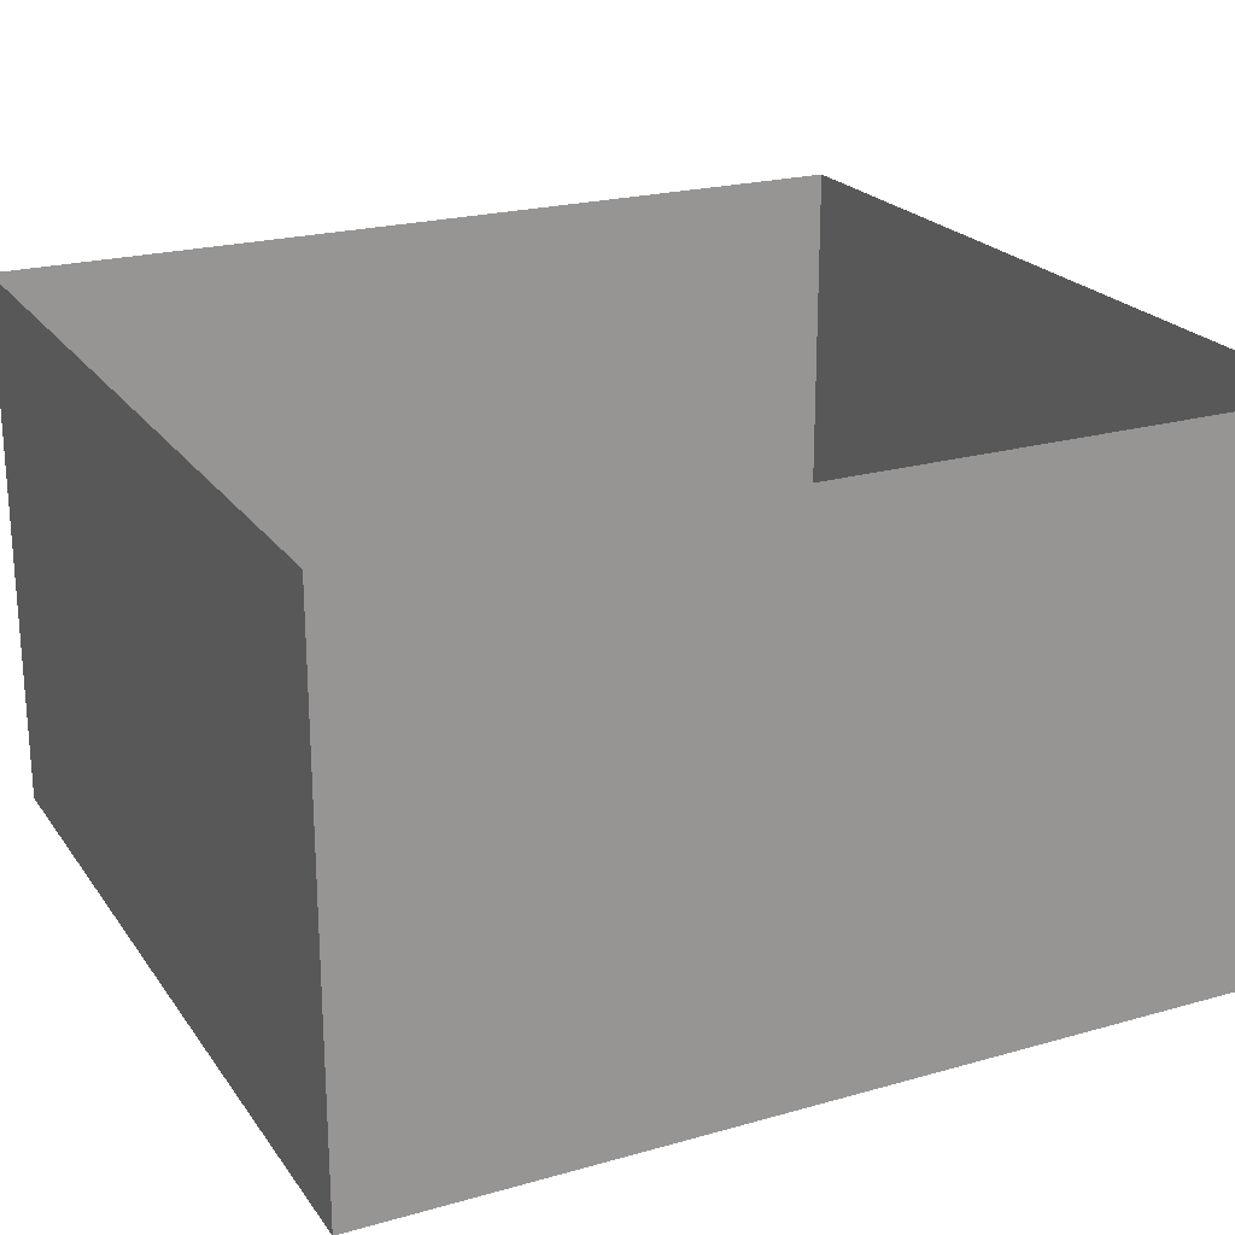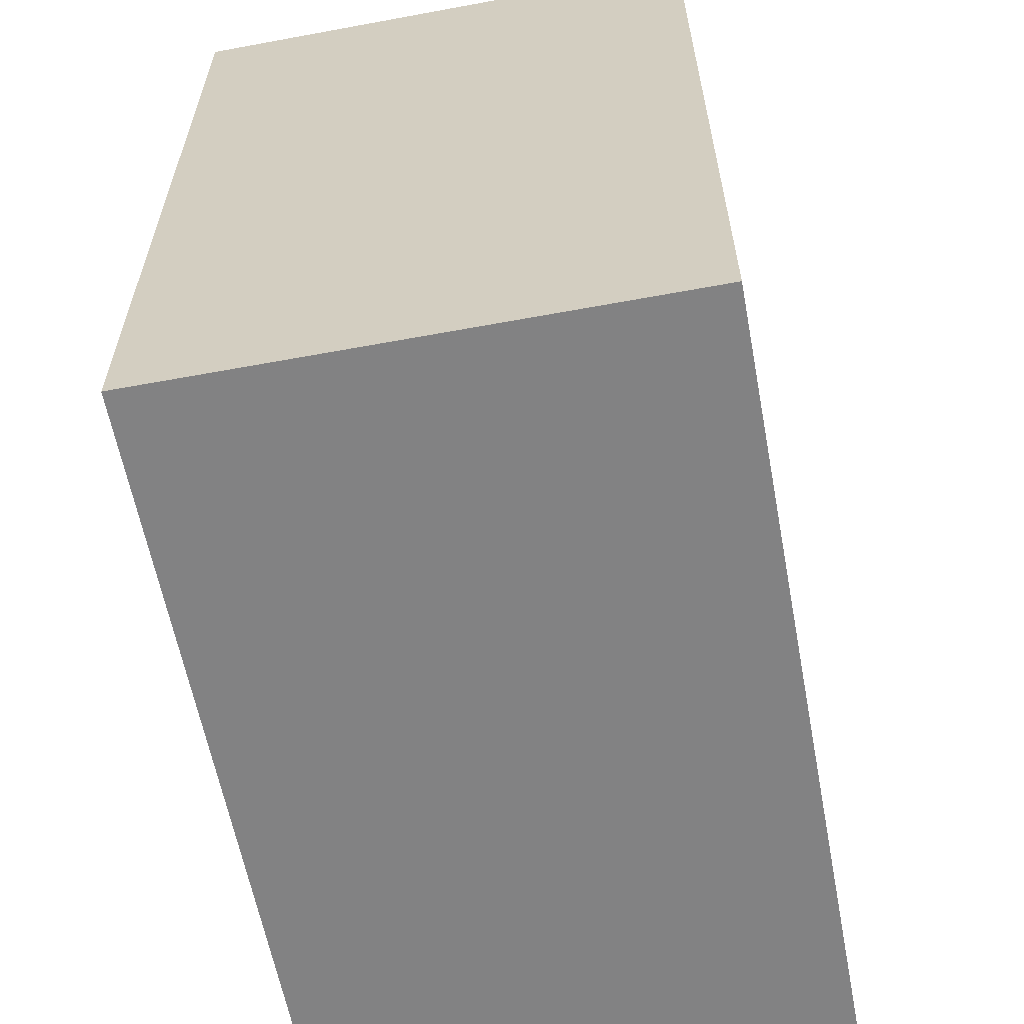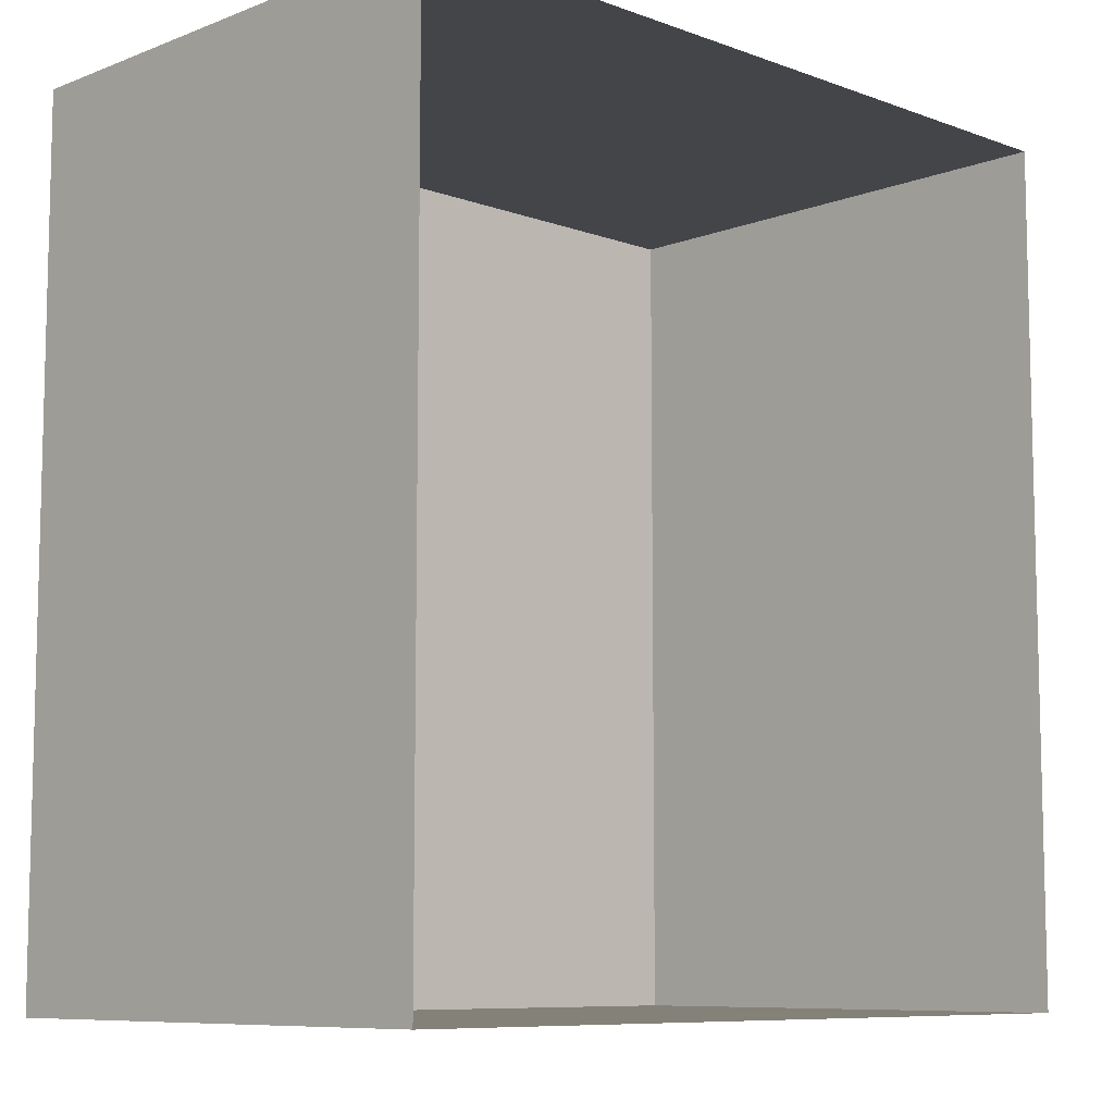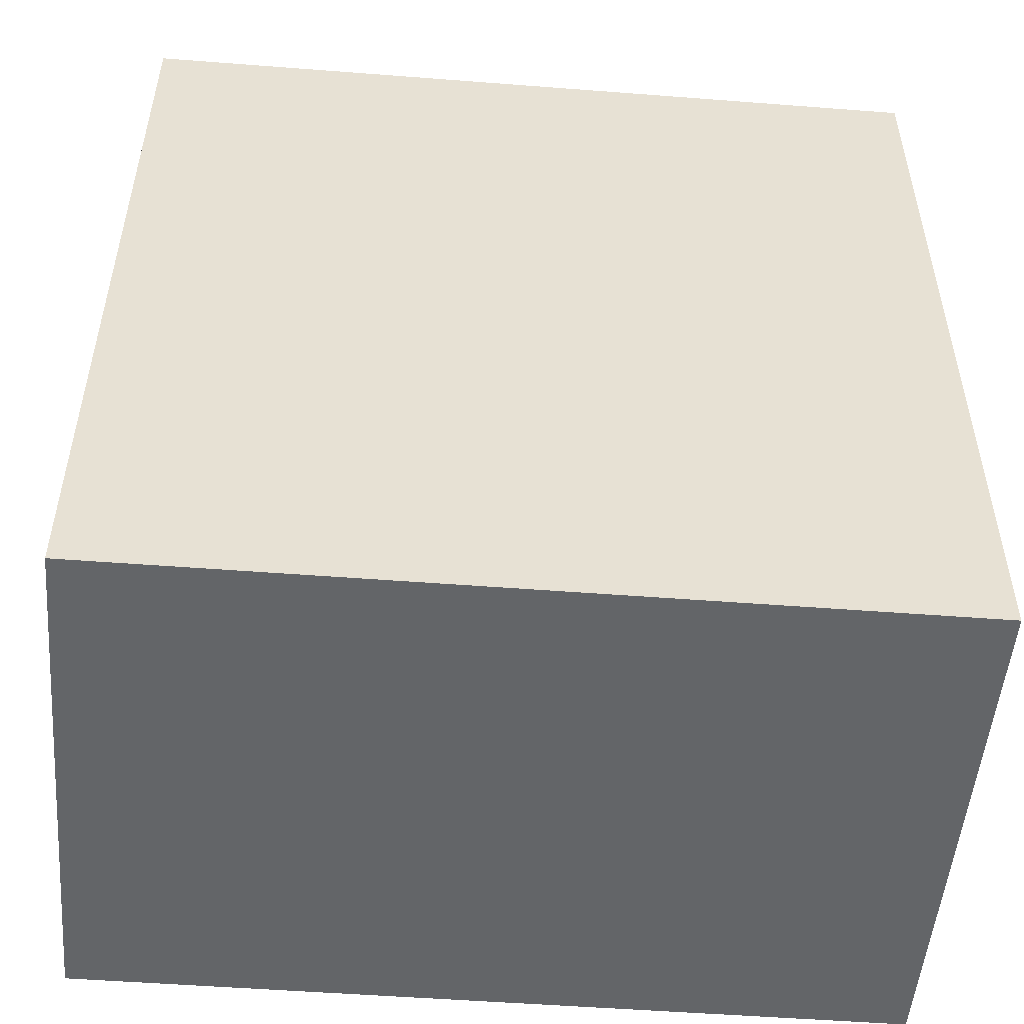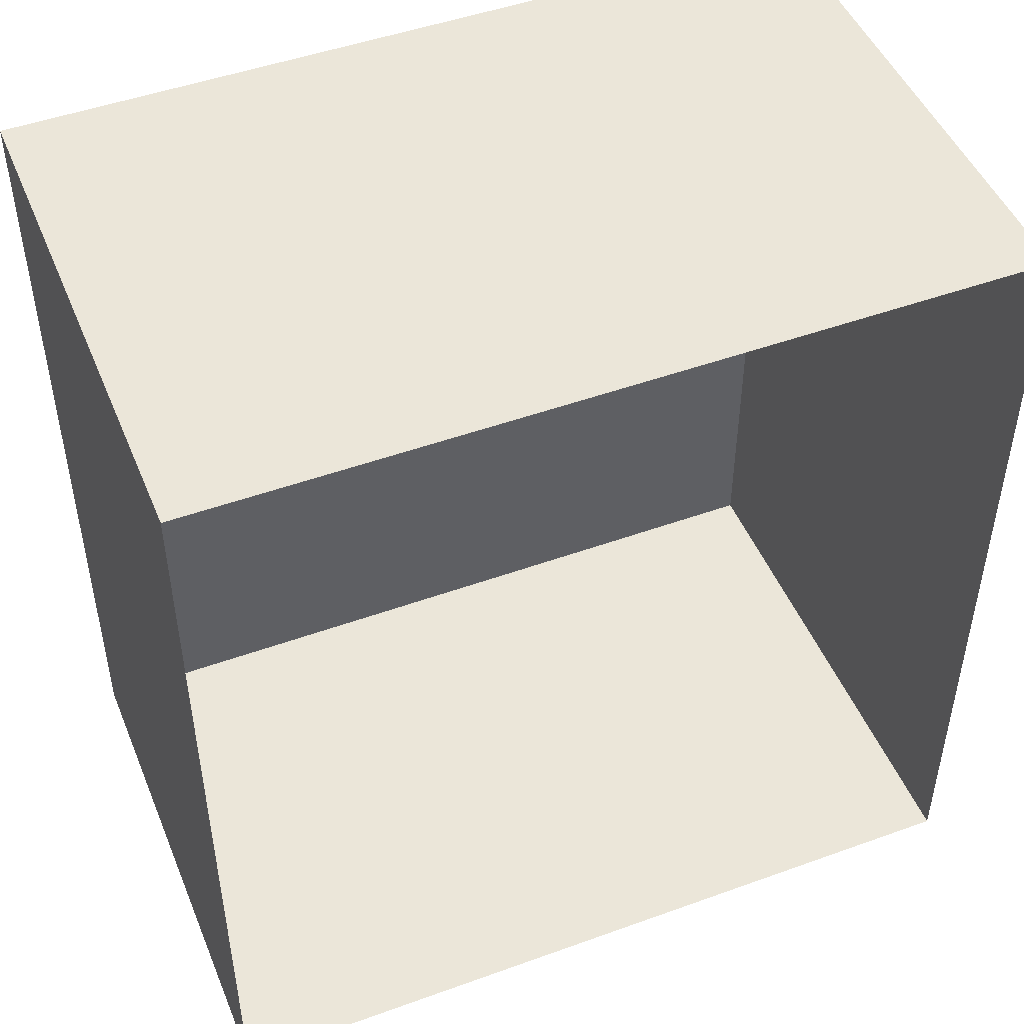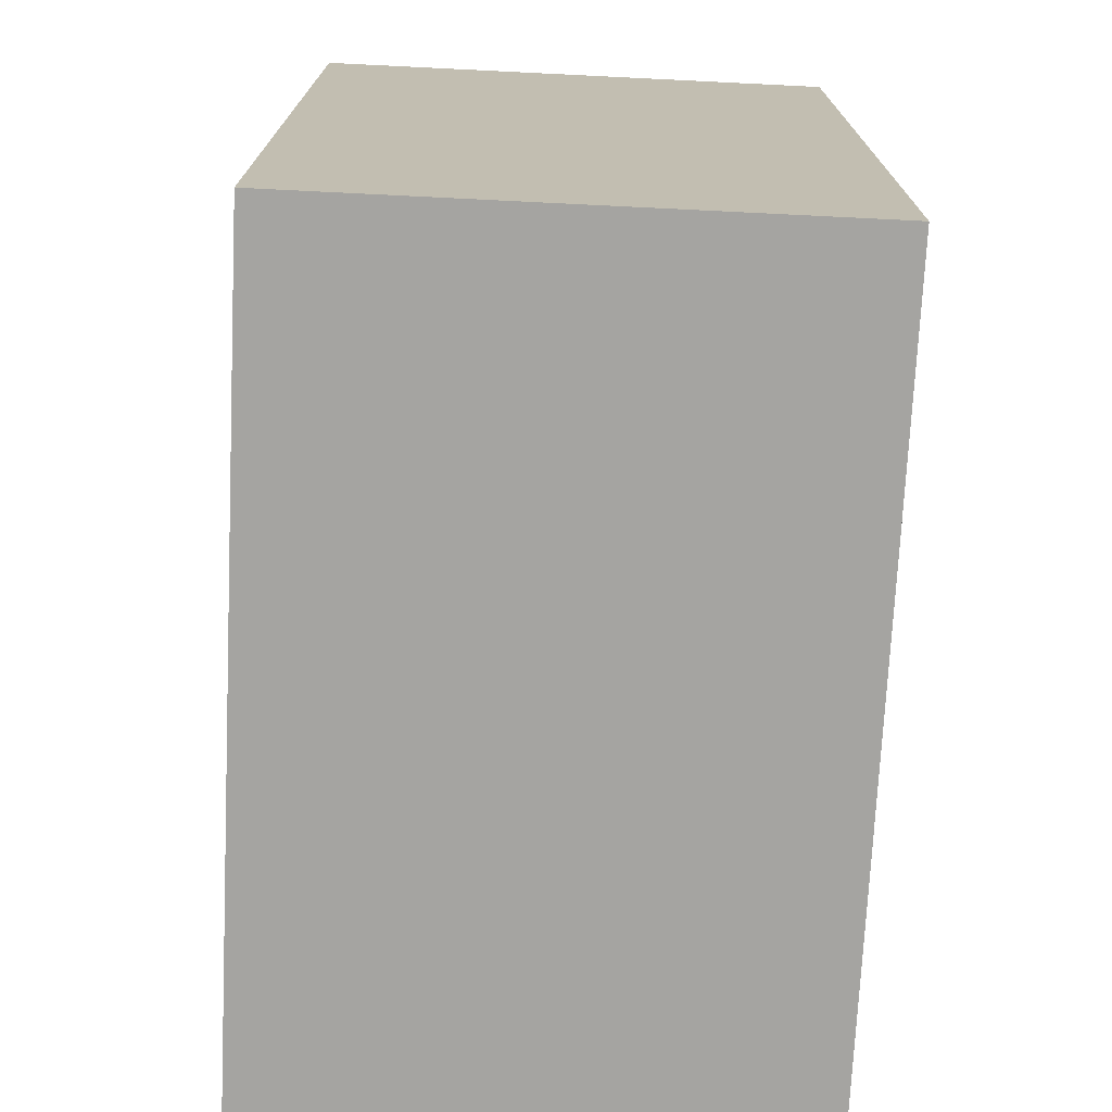
<metadata>
{"format":"obj","ext":"obj","renderer":"f3d","projection":"perspective","resolution":1024,"background":"white","views":[{"elev":22.3,"azim":64.0,"up":"+Y"},{"elev":-60.9,"azim":-79.3,"up":"+Z"},{"elev":-8.6,"azim":135.7,"up":"+Z"},{"elev":-51.4,"azim":-4.8,"up":"+Z"},{"elev":48.3,"azim":158.0,"up":"+Z"},{"elev":-73.2,"azim":-92.8,"up":"+Z"}]}
</metadata>
<code>
g Line469
v -7412 346.3 7611
v -7412 425.5 7611
v -7289 425.5 7611
v -7289 346.3 7611
v -7289 346.3 7611
v -7289 425.5 7611
v -7289 425.5 7741
v -7289 346.3 7741
v -7289 346.3 7741
v -7289 425.5 7741
v -7412 425.5 7741
v -7412 346.3 7741
v -7412 346.3 7741
v -7412 425.5 7741
v -7412 425.5 7611
v -7412 346.3 7611
f 3 1 2
f 1 3 4
f 7 5 6
f 5 7 8
f 11 9 10
f 9 11 12
f 15 13 14
f 13 15 16
v -7412 346.3 7611
v -7289 346.3 7611
v -7289 346.3 7741
v -7412 346.3 7741
f 19 17 18
f 17 19 20

</code>
